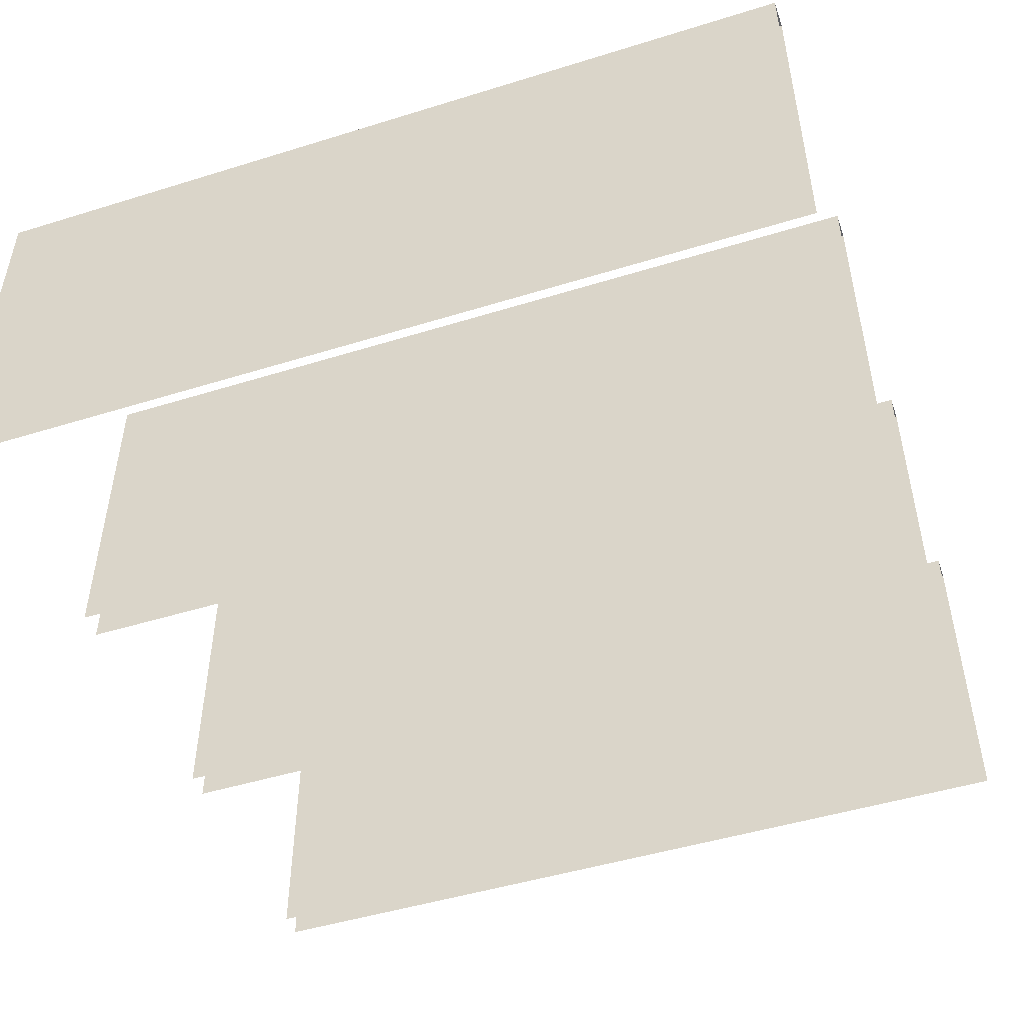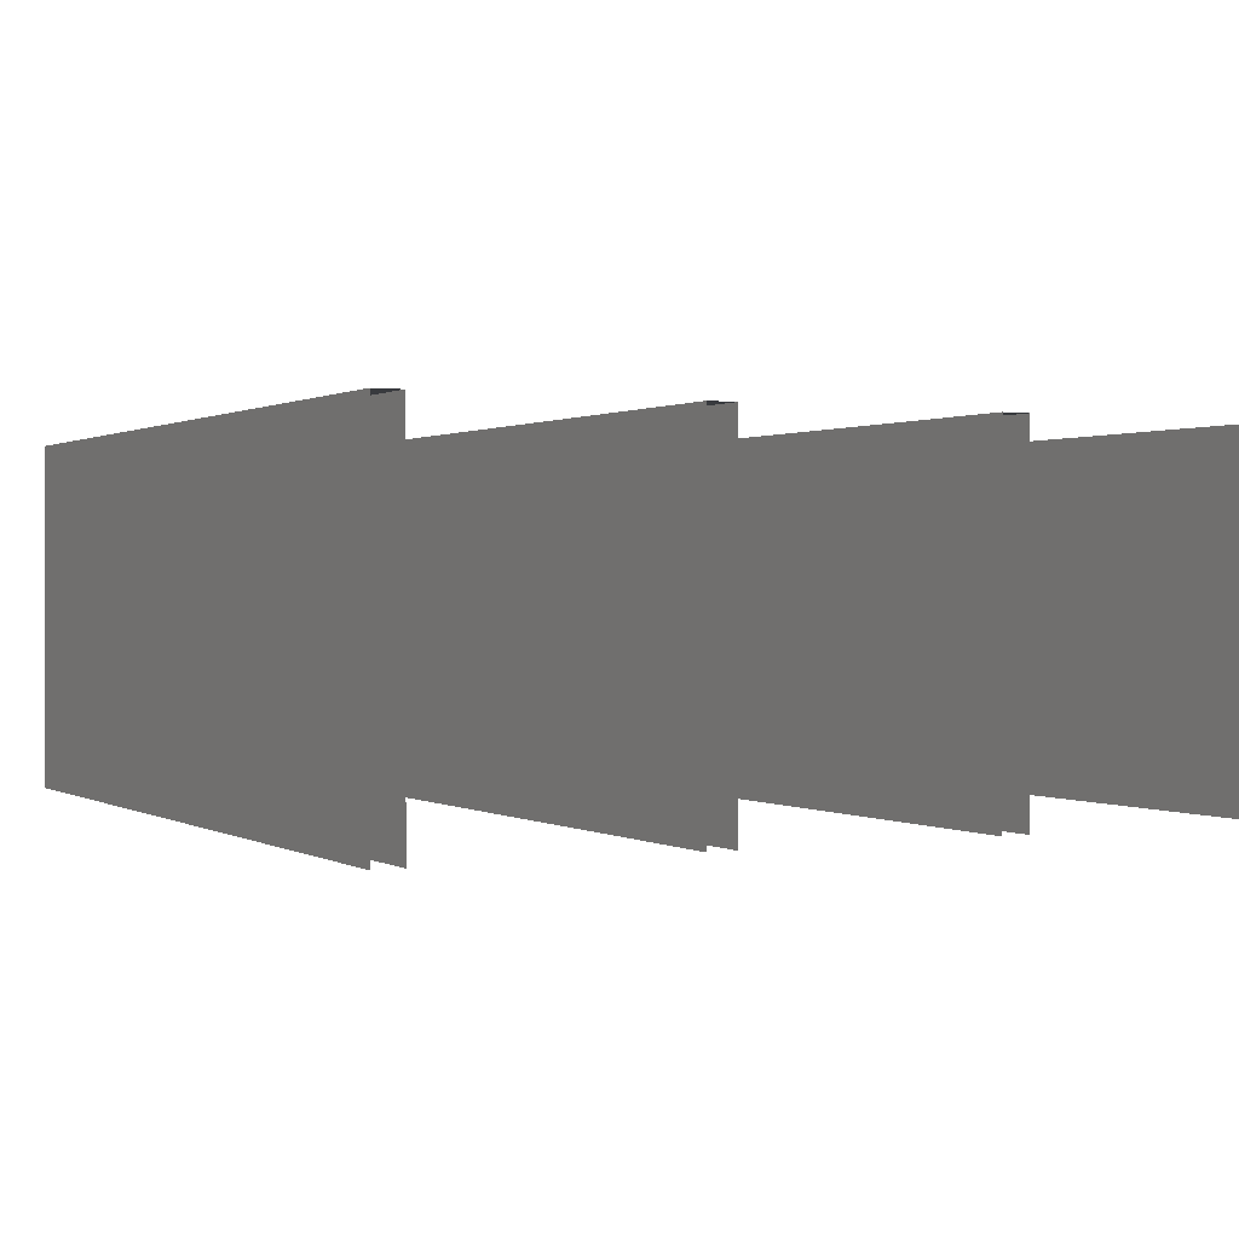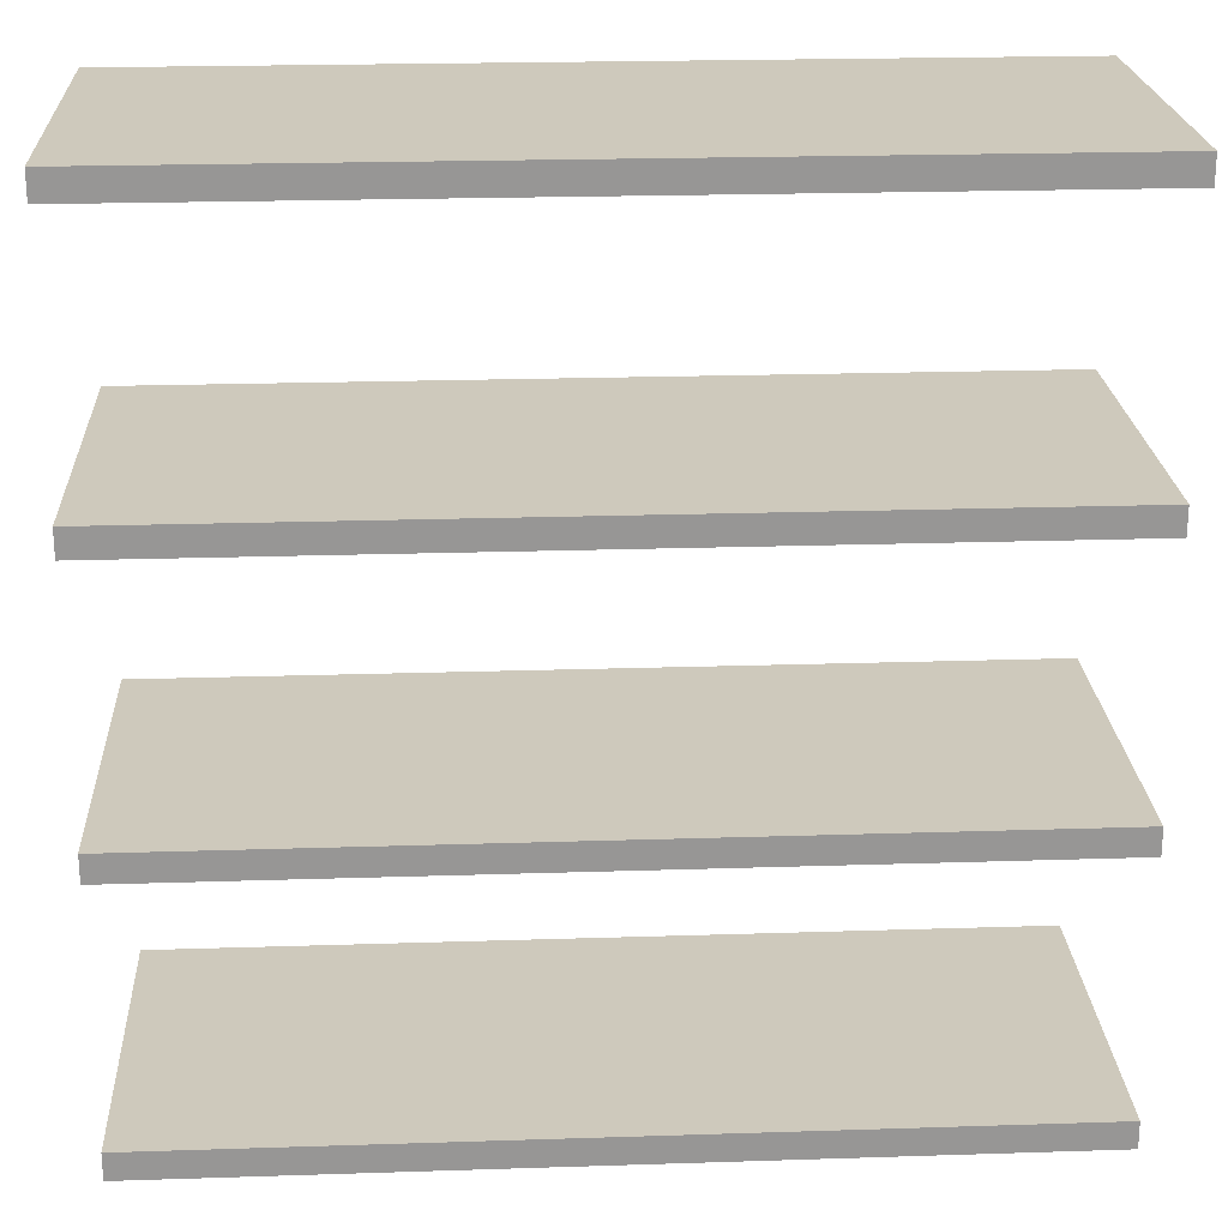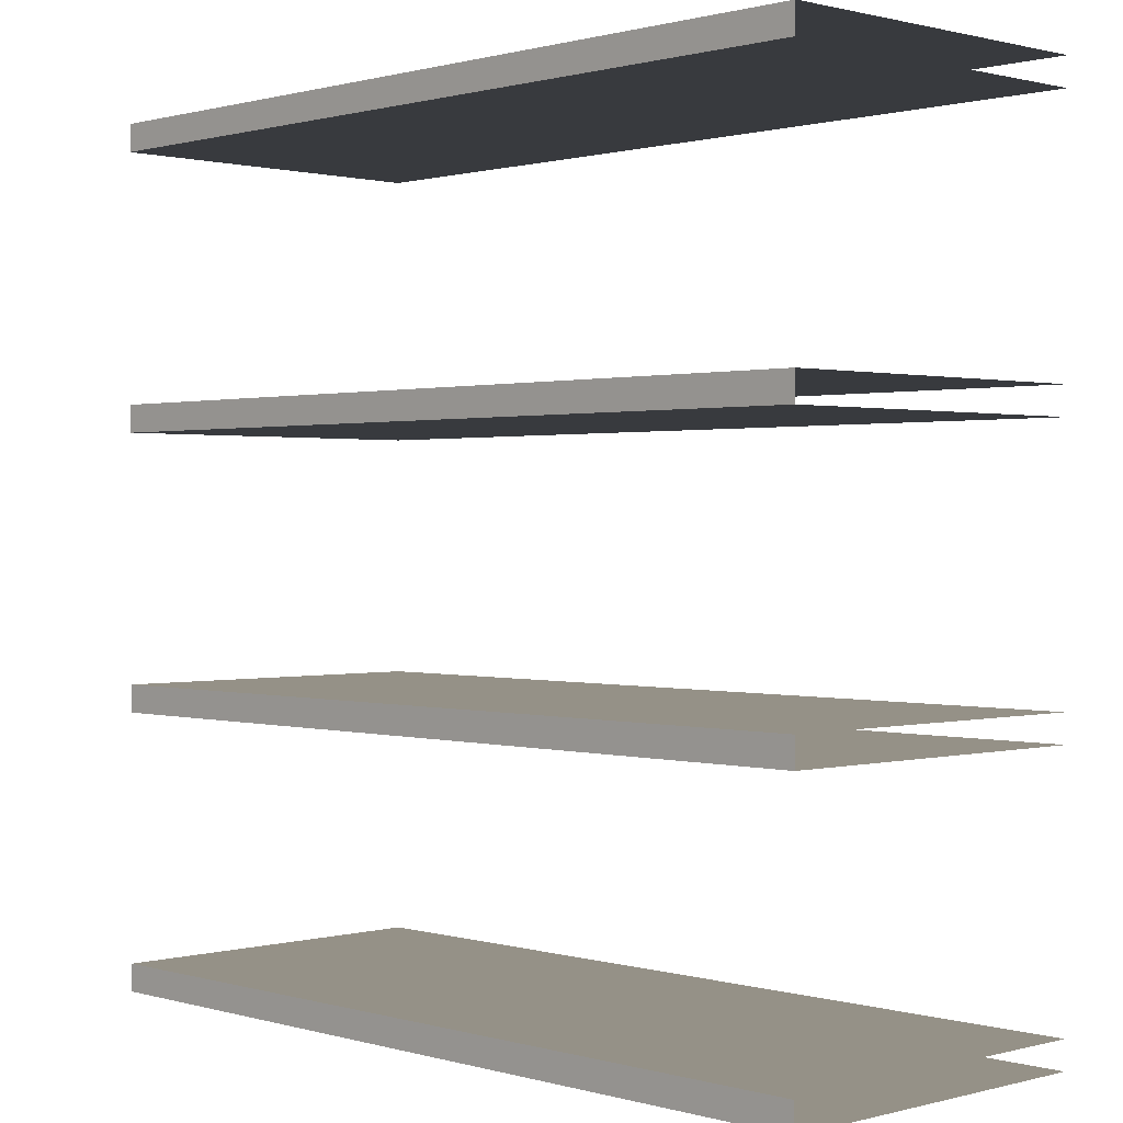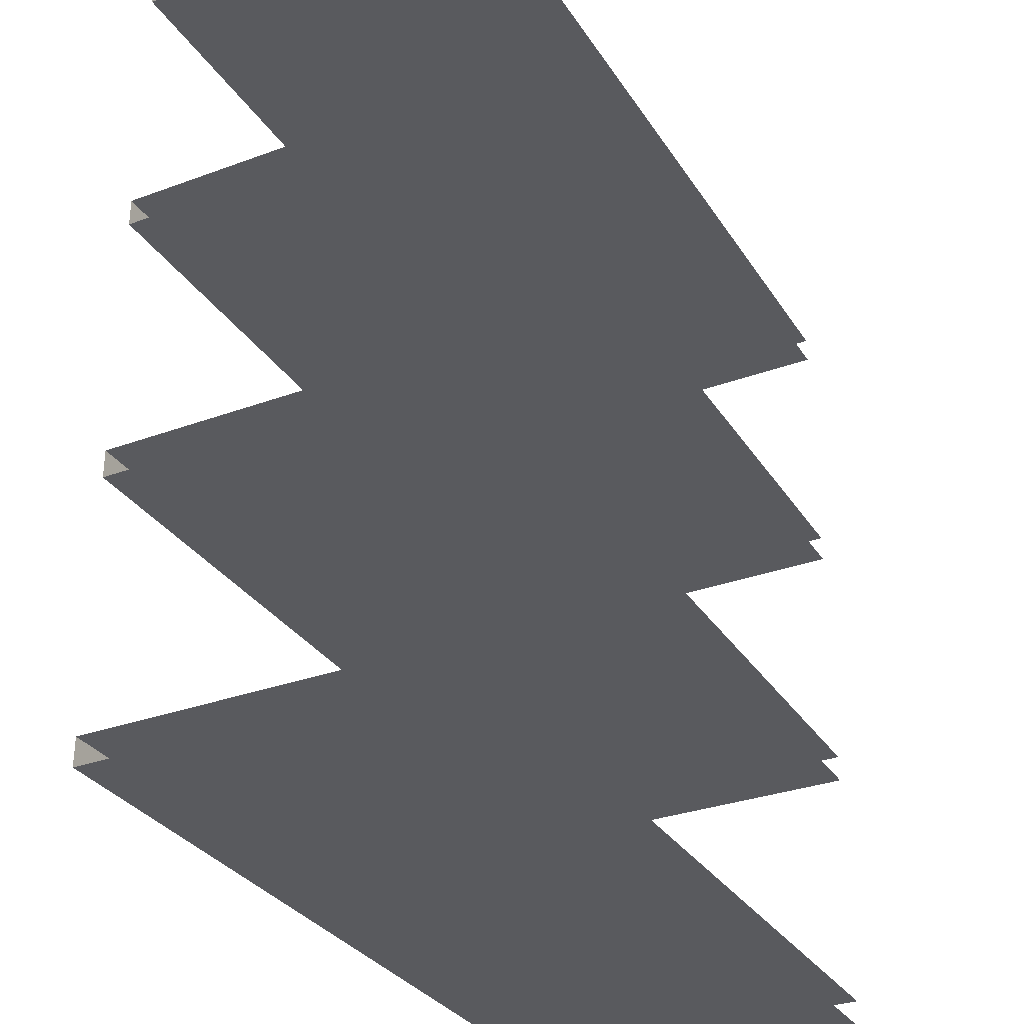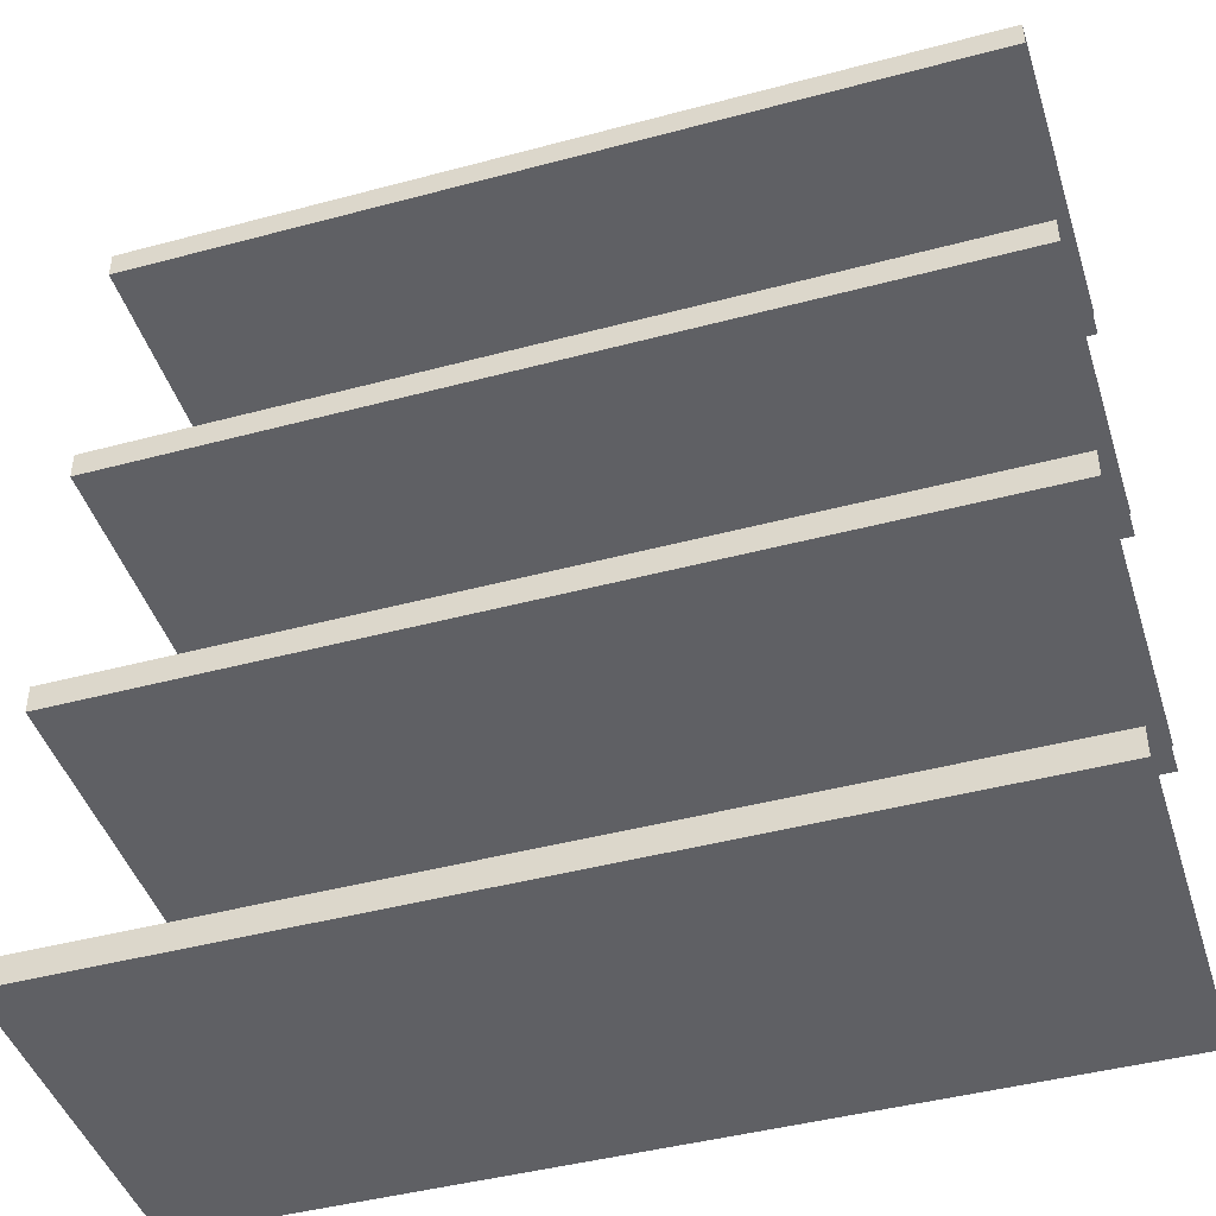
<metadata>
{"format":"obj","ext":"obj","renderer":"f3d","projection":"perspective","resolution":1024,"background":"white","views":[{"elev":-48.3,"azim":-160.9,"up":"+Z"},{"elev":0.7,"azim":62.4,"up":"+Z"},{"elev":22.3,"azim":-3.2,"up":"+Y"},{"elev":0.8,"azim":46.2,"up":"+Y"},{"elev":-31.5,"azim":117.5,"up":"+Y"},{"elev":-44.5,"azim":17.3,"up":"+Y"}]}
</metadata>
<code>
g 301_Shelf
v -4.157 3.094 -3.724
v -4.157 3.094 -3.134
v -5.642 3.094 -3.724
v -5.642 3.094 -3.134
v -4.157 2.622 -3.134
v -5.642 2.622 -3.724
v -4.157 2.622 -3.724
v -5.642 2.622 -3.134
v -4.157 3.047 -3.724
v -5.642 3.047 -3.134
v -4.157 3.047 -3.134
v -5.642 3.047 -3.724
v -4.157 2.15 -3.134
v -5.642 2.15 -3.724
v -4.157 2.15 -3.724
v -5.642 2.15 -3.134
v -4.157 2.575 -3.724
v -5.642 2.575 -3.134
v -4.157 2.575 -3.134
v -5.642 2.575 -3.724
v -4.157 2.102 -3.724
v -5.642 2.102 -3.134
v -4.157 2.102 -3.134
v -5.642 2.102 -3.724
v -4.157 1.677 -3.134
v -5.642 1.677 -3.724
v -4.157 1.677 -3.724
v -5.642 1.677 -3.134
v -4.157 1.63 -3.724
v -5.642 1.63 -3.134
v -4.157 1.63 -3.134
v -5.642 1.63 -3.724
v -5.642 2.102 -3.134
v -4.157 2.15 -3.134
v -4.157 2.102 -3.134
v -5.642 2.15 -3.134
v -4.157 2.575 -3.134
v -5.642 2.622 -3.134
v -4.157 2.622 -3.134
v -5.642 2.575 -3.134
v -4.157 3.047 -3.134
v -5.642 3.094 -3.134
v -4.157 3.094 -3.134
v -5.642 3.047 -3.134
v -4.157 1.677 -3.134
v -5.642 1.63 -3.134
v -5.642 1.677 -3.134
v -4.157 1.63 -3.134
f 2 1 3
f 4 2 3
f 6 5 7
f 6 8 5
f 10 9 11
f 10 12 9
f 14 13 15
f 14 16 13
f 18 17 19
f 18 20 17
f 22 21 23
f 22 24 21
f 26 25 27
f 26 28 25
f 30 29 31
f 30 32 29
f 34 33 35
f 34 36 33
f 38 37 39
f 38 40 37
f 42 41 43
f 42 44 41
f 46 45 47
f 46 48 45

</code>
